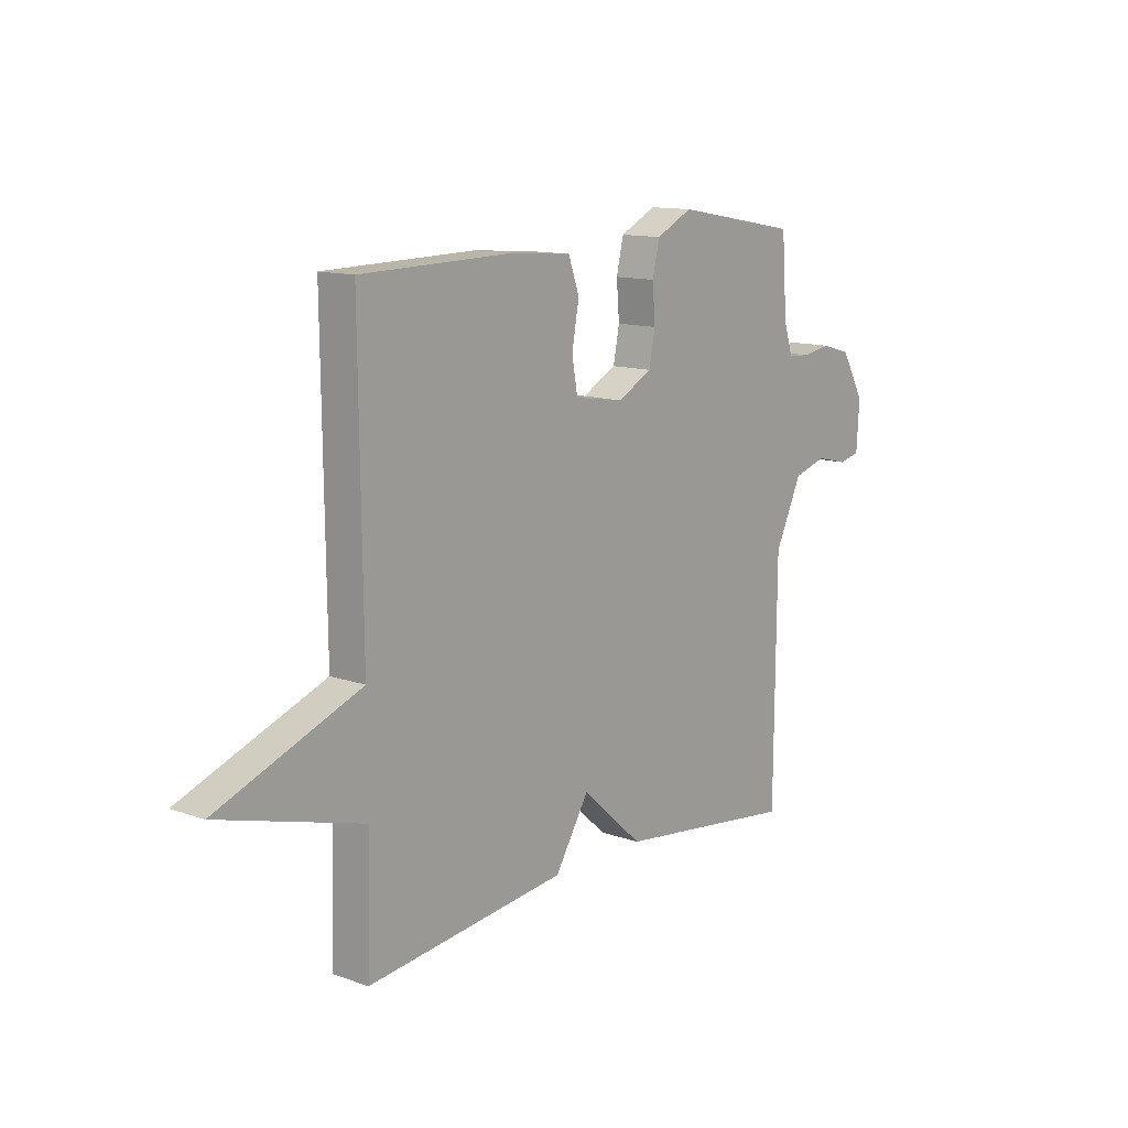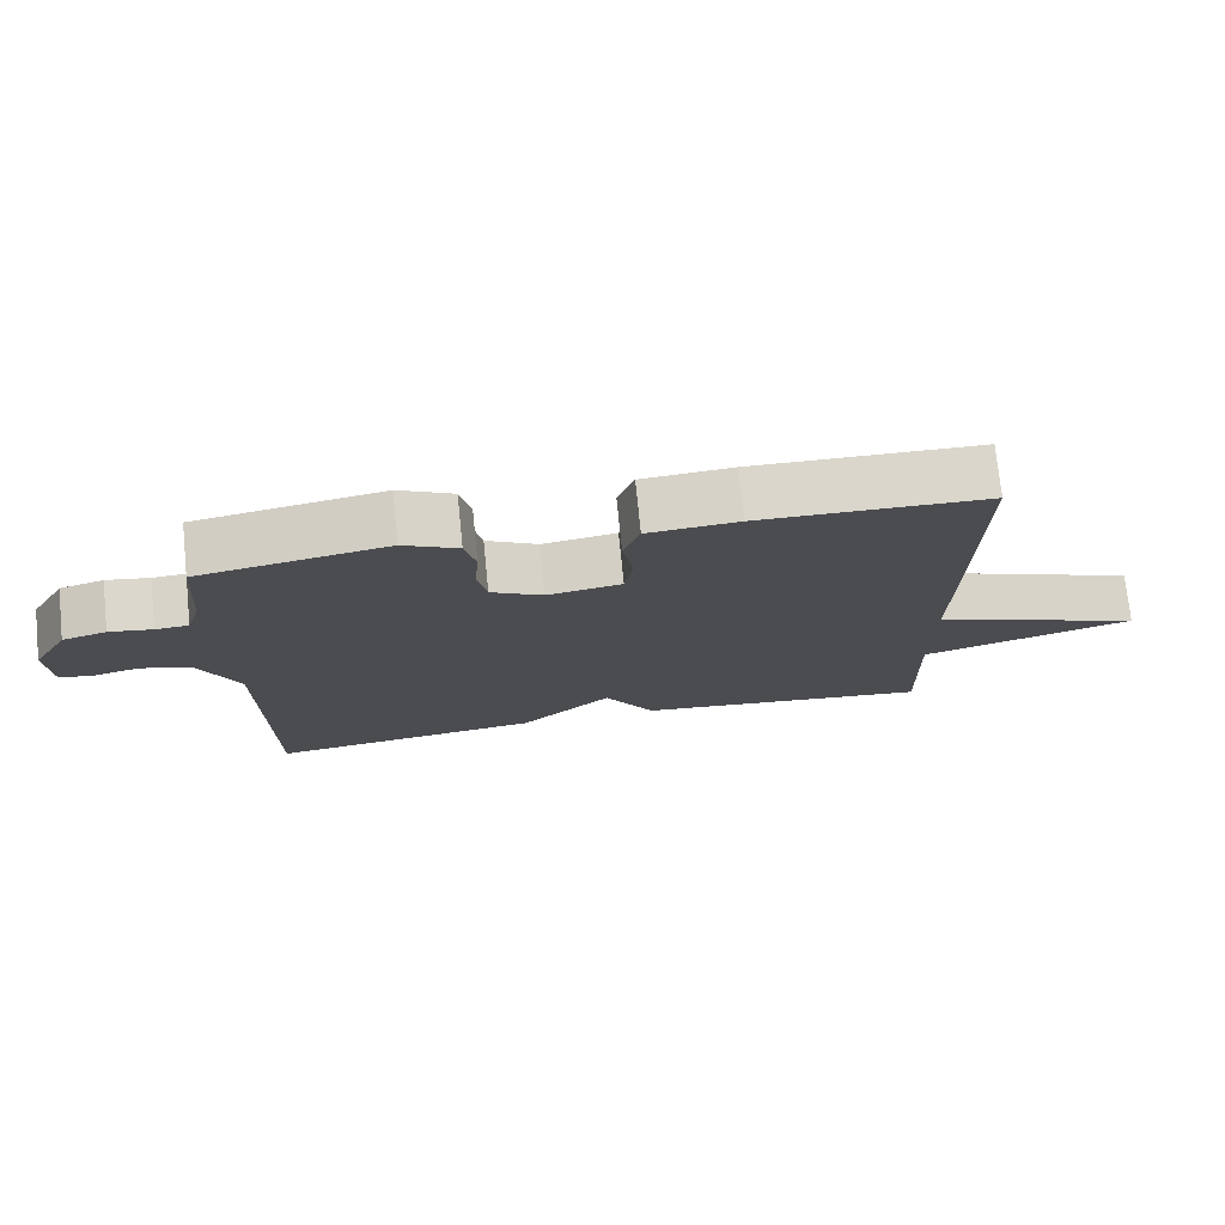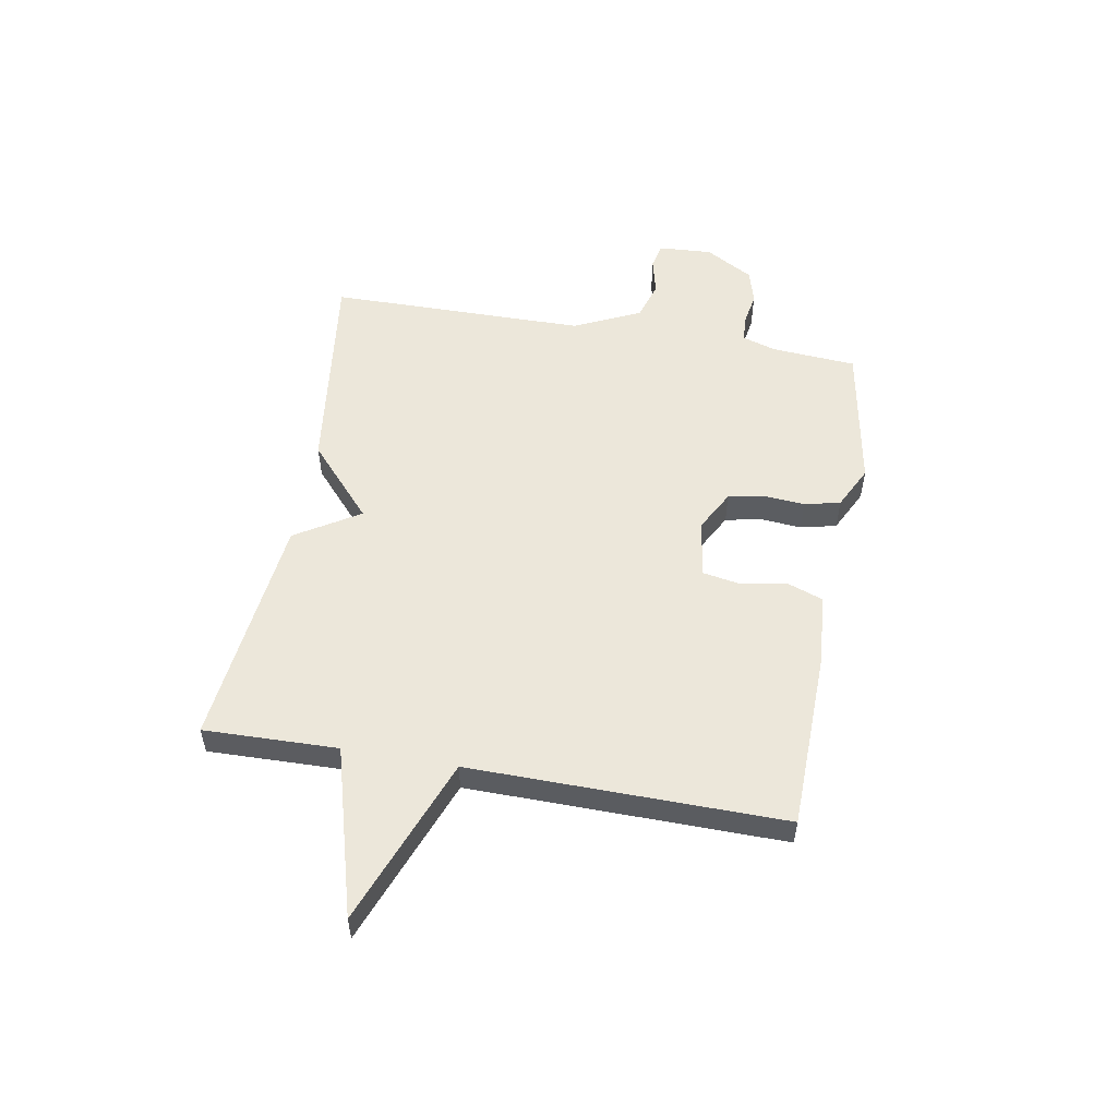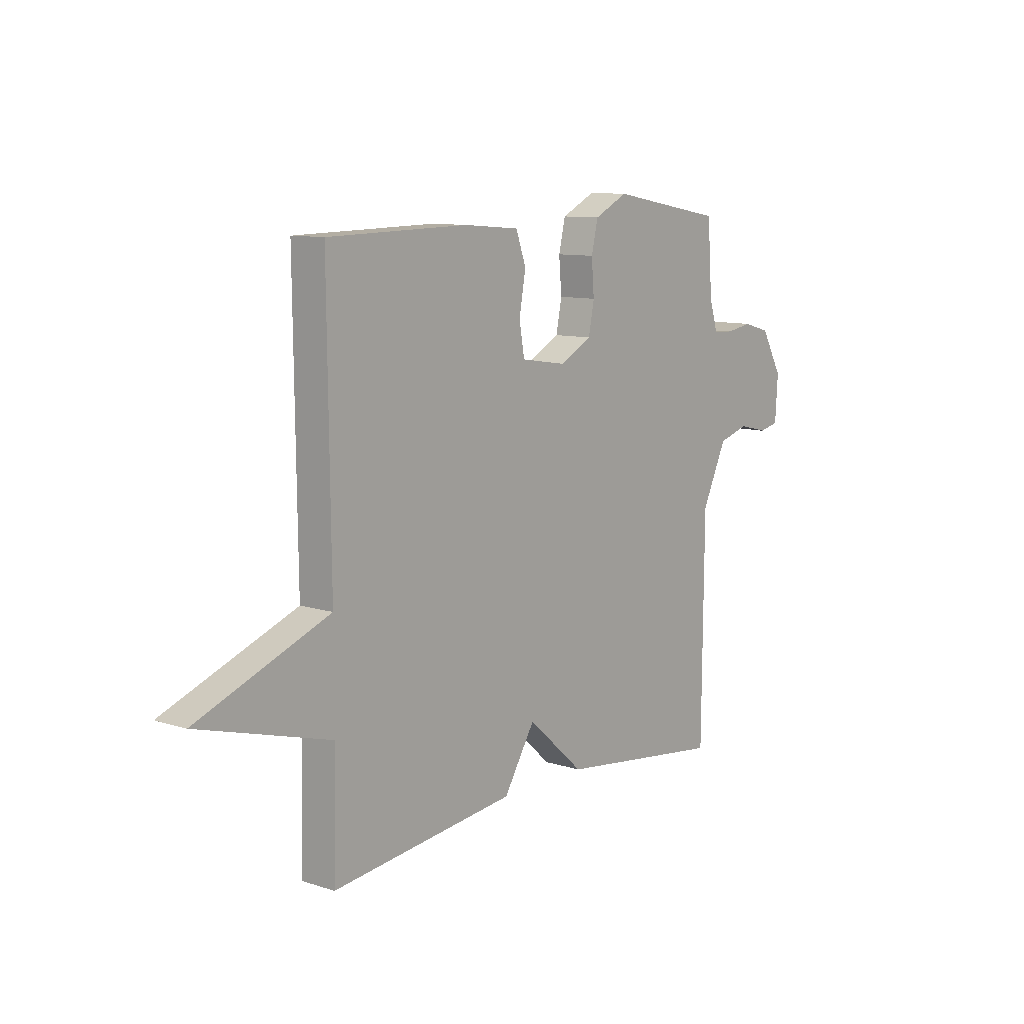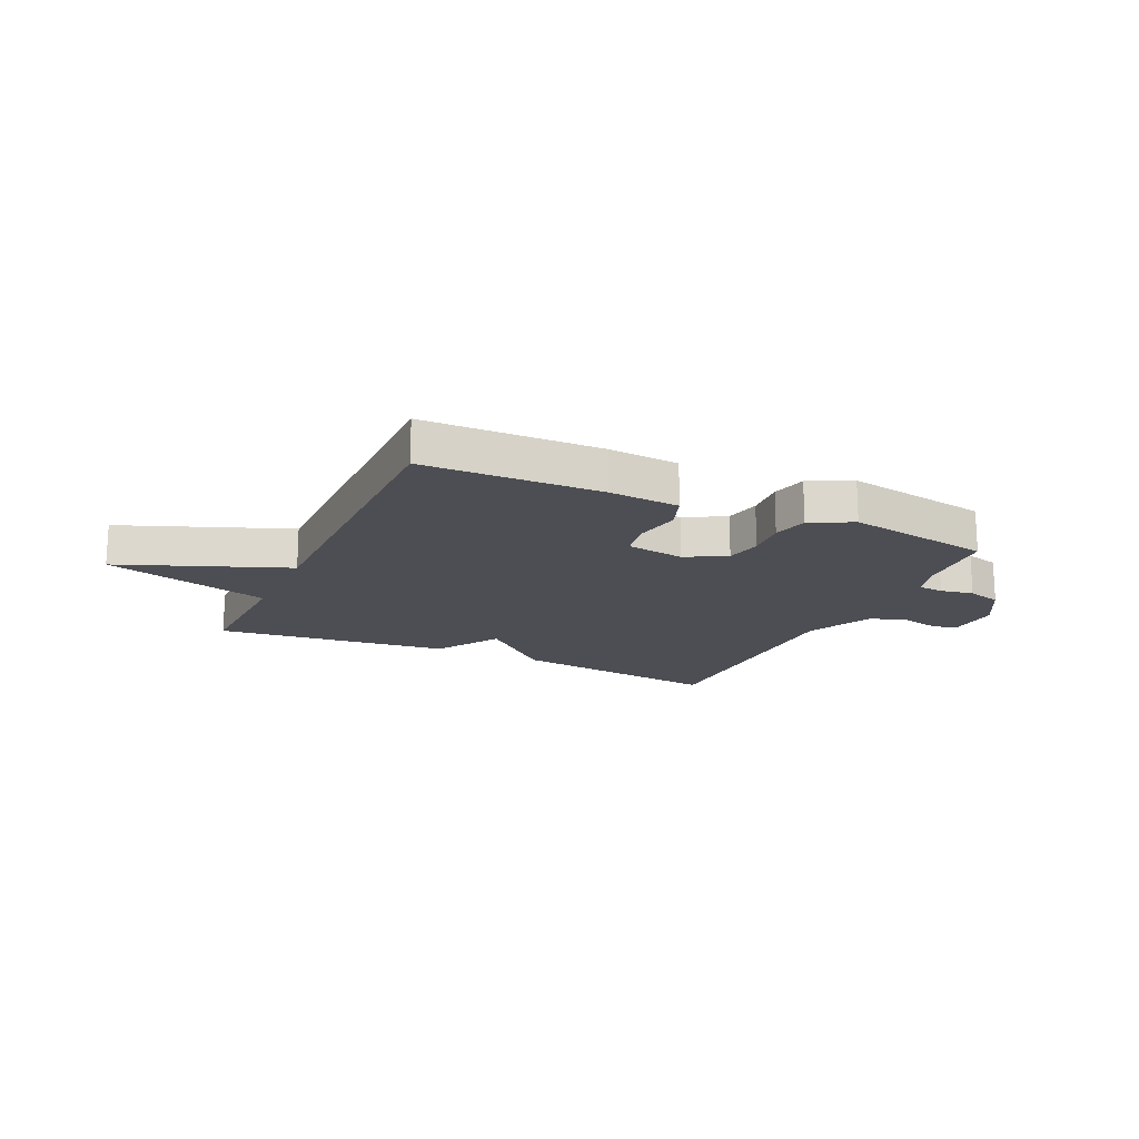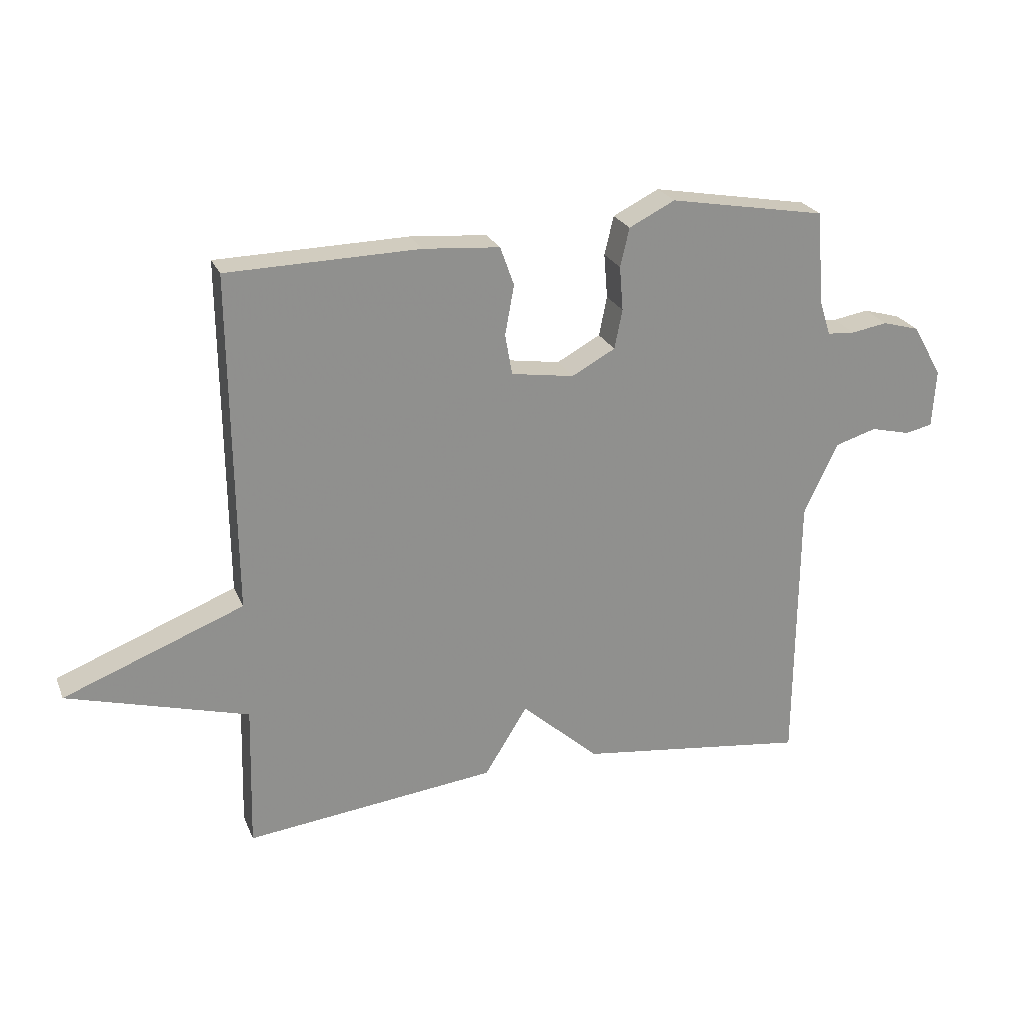
<metadata>
{"format":"obj","ext":"obj","renderer":"f3d","projection":"perspective","resolution":1024,"background":"white","views":[{"elev":12.5,"azim":-50.6,"up":"+Z"},{"elev":74.5,"azim":174.2,"up":"+Z"},{"elev":54.1,"azim":-80.0,"up":"+Y"},{"elev":10.1,"azim":-50.9,"up":"+Z"},{"elev":-17.3,"azim":-24.8,"up":"+Y"},{"elev":24.0,"azim":-18.8,"up":"+Z"}]}
</metadata>
<code>
v 0.5 0.07 -0.5
v 0.118 0.07 -0.452
v -0.011 0.07 -0.337
v -0.082 0.07 -0.452
v -0.5 0.07 -0.5
v -0.494 0.07 -0.261
v -0.793 0.07 -0.177
v -0.494 0.07 -0.061
v -0.5 0.07 0.5
v -0.182 0.07 0.507
v -0.055 0.07 0.497
v -0.032 0.07 0.433
v -0.047 0.07 0.35
v -0.035 0.07 0.283
v 0.069 0.07 0.267
v 0.141 0.07 0.306
v 0.154 0.07 0.371
v 0.148 0.07 0.444
v 0.163 0.07 0.508
v 0.239 0.07 0.546
v 0.5 0.07 0.5
v 0.511 0.07 0.348
v 0.53 0.07 0.288
v 0.576 0.07 0.285
v 0.636 0.07 0.295
v 0.697 0.07 0.278
v 0.746 0.07 0.192
v 0.74 0.07 0.096
v 0.695 0.07 0.086
v 0.629 0.07 0.102
v 0.56 0.07 0.081
v 0.504 0.07 -0.038
v 0.5 0 -0.5
v 0.118 0 -0.452
v -0.011 0 -0.337
v -0.082 0 -0.452
v -0.5 0 -0.5
v -0.494 0 -0.261
v -0.793 0 -0.177
v -0.494 0 -0.061
v -0.5 0 0.5
v -0.182 0 0.507
v -0.055 0 0.497
v -0.032 0 0.433
v -0.047 0 0.35
v -0.035 0 0.283
v 0.069 0 0.267
v 0.141 0 0.306
v 0.154 0 0.371
v 0.148 0 0.444
v 0.163 0 0.508
v 0.239 0 0.546
v 0.5 0 0.5
v 0.511 0 0.348
v 0.53 0 0.288
v 0.576 0 0.285
v 0.636 0 0.295
v 0.697 0 0.278
v 0.746 0 0.192
v 0.74 0 0.096
v 0.695 0 0.086
v 0.629 0 0.102
v 0.56 0 0.081
v 0.504 0 -0.038
f 28 29 30
f 27 28 30
f 26 27 30
f 25 26 30
f 24 25 30
f 23 24 30 31
f 22 23 31 32
f 21 22 32
f 20 21 32
f 19 20 32
f 18 19 32
f 17 18 32
f 11 12 13
f 10 11 13
f 9 10 13
f 8 9 13
f 8 13 14
f 6 7 8
f 6 8 14 15
f 6 15 16
f 5 6 16
f 4 5 16
f 3 4 16
f 32 1 2
f 17 32 2
f 16 17 2
f 2 3 16
f 62 61 60
f 62 60 59
f 62 59 58
f 62 58 57
f 62 57 56
f 63 62 56 55
f 64 63 55 54
f 64 54 53
f 64 53 52
f 64 52 51
f 64 51 50
f 64 50 49
f 45 44 43
f 45 43 42
f 45 42 41
f 45 41 40
f 46 45 40
f 40 39 38
f 47 46 40 38
f 48 47 38
f 48 38 37
f 48 37 36
f 48 36 35
f 34 33 64
f 34 64 49
f 34 49 48
f 48 35 34
f 1 33 34 2
f 2 34 35 3
f 3 35 36 4
f 4 36 37 5
f 5 37 38 6
f 6 38 39 7
f 7 39 40 8
f 8 40 41 9
f 9 41 42 10
f 10 42 43 11
f 11 43 44 12
f 12 44 45 13
f 13 45 46 14
f 14 46 47 15
f 15 47 48 16
f 16 48 49 17
f 17 49 50 18
f 18 50 51 19
f 19 51 52 20
f 20 52 53 21
f 21 53 54 22
f 22 54 55 23
f 23 55 56 24
f 24 56 57 25
f 25 57 58 26
f 26 58 59 27
f 27 59 60 28
f 28 60 61 29
f 29 61 62 30
f 30 62 63 31
f 31 63 64 32
f 32 64 33 1

</code>
